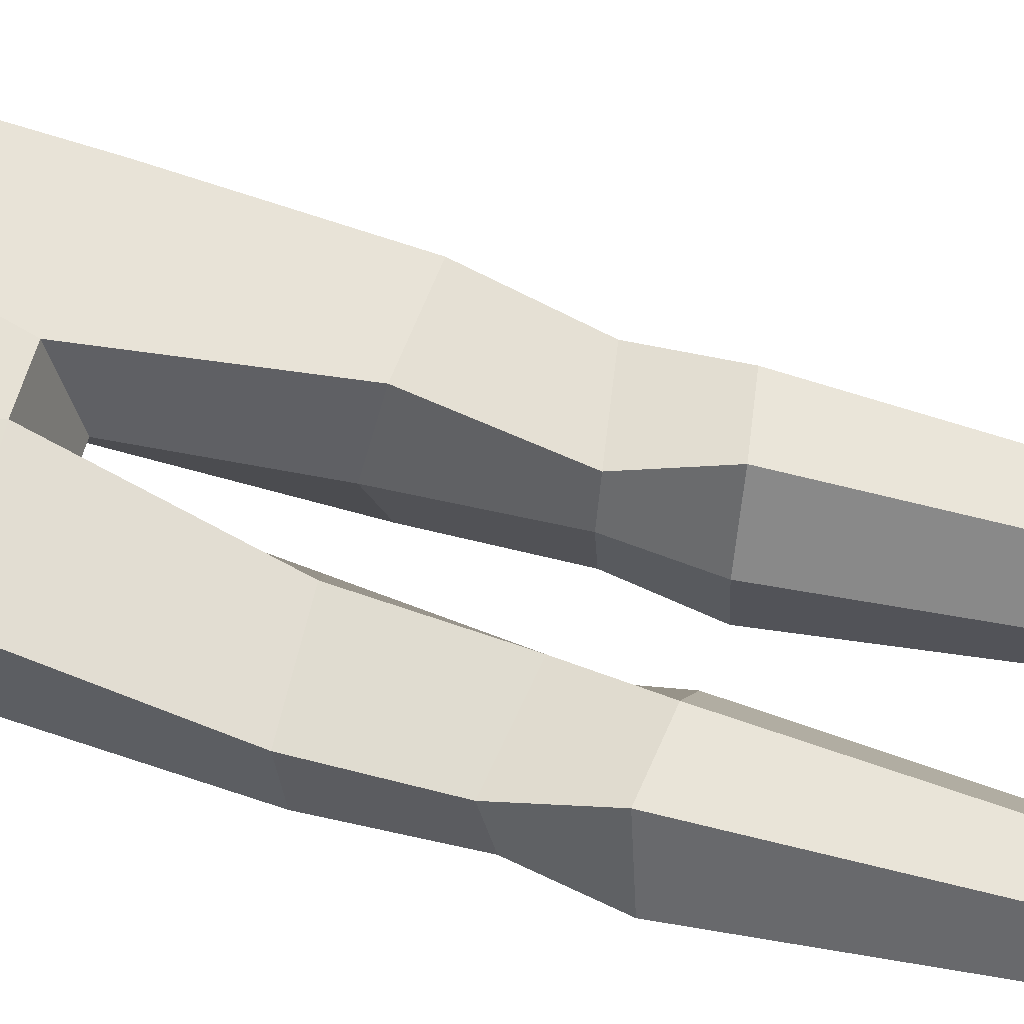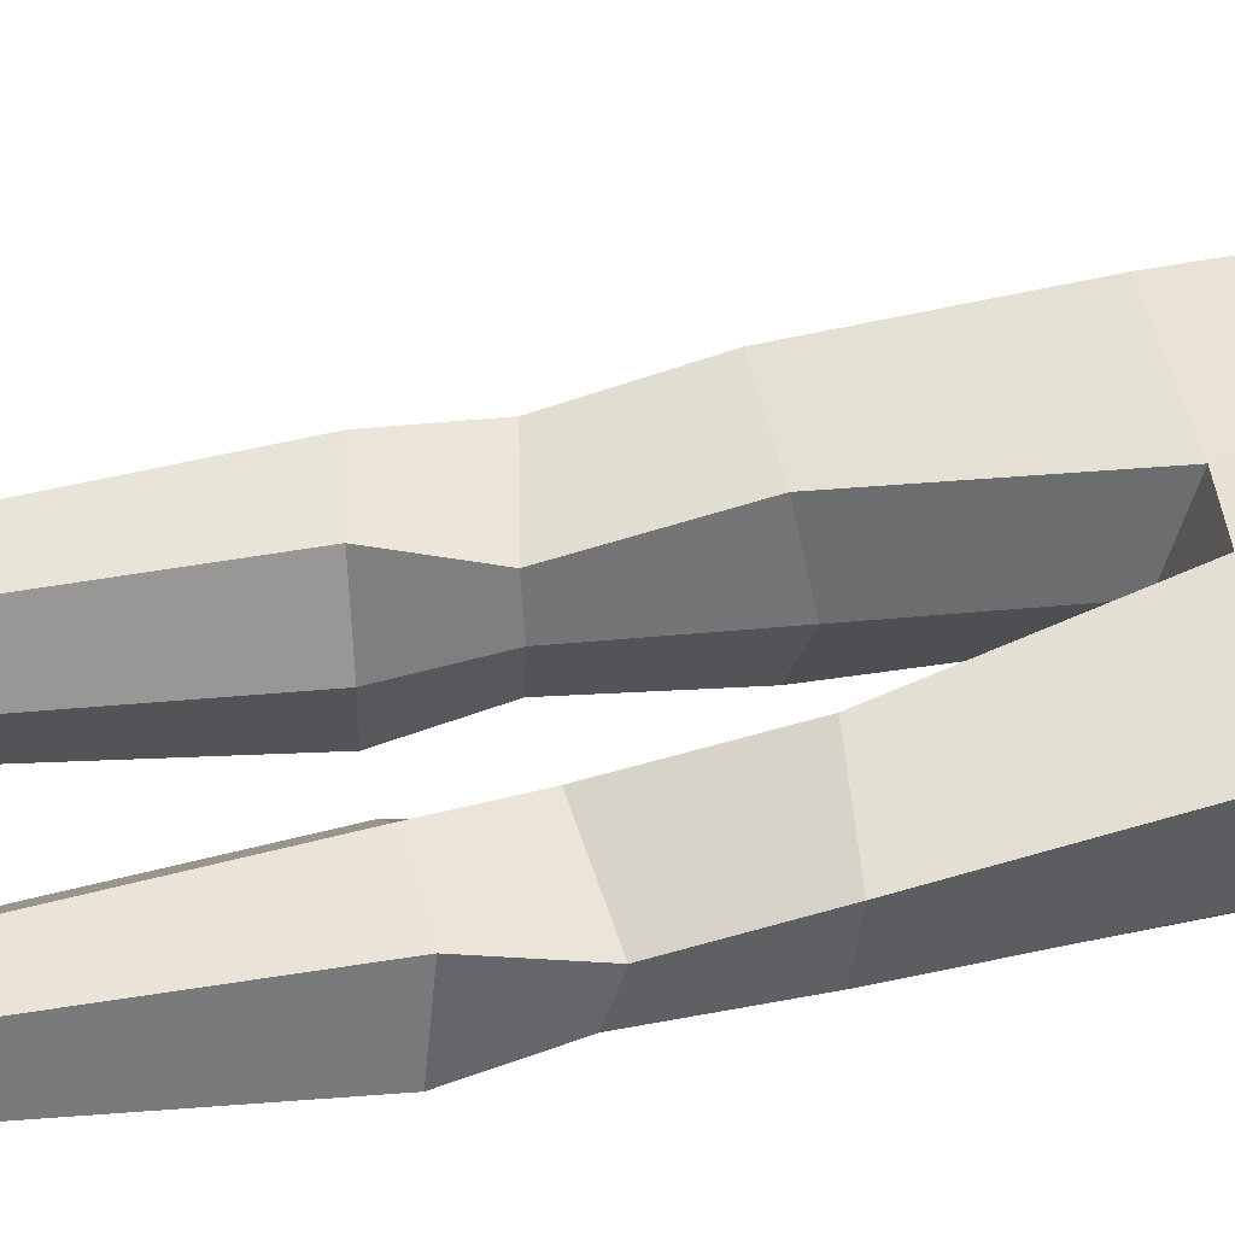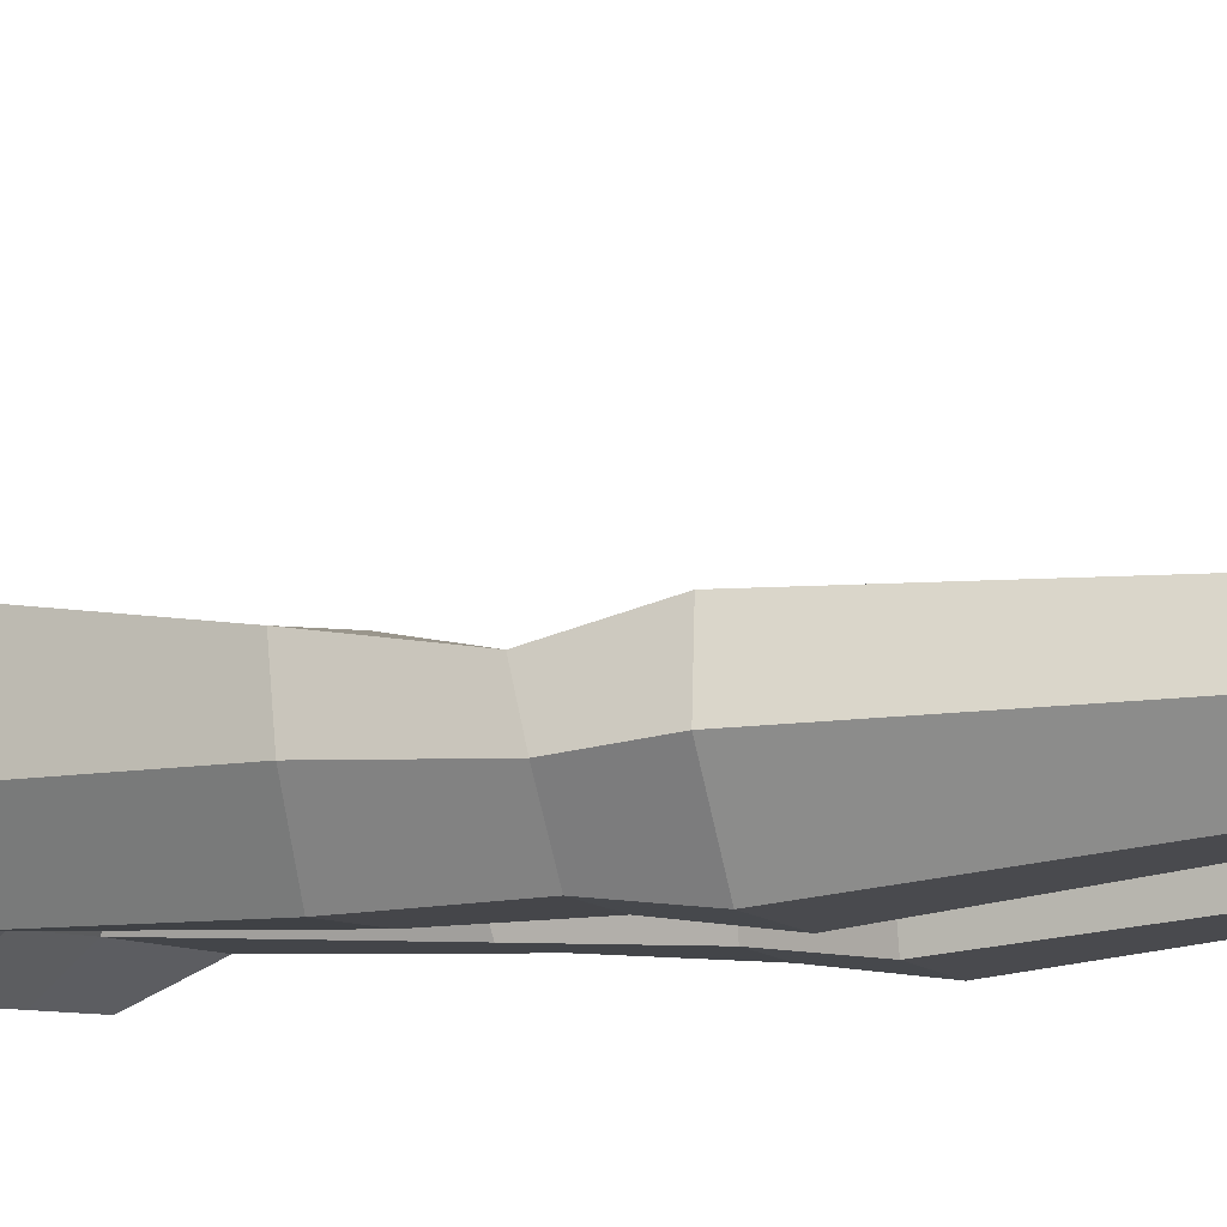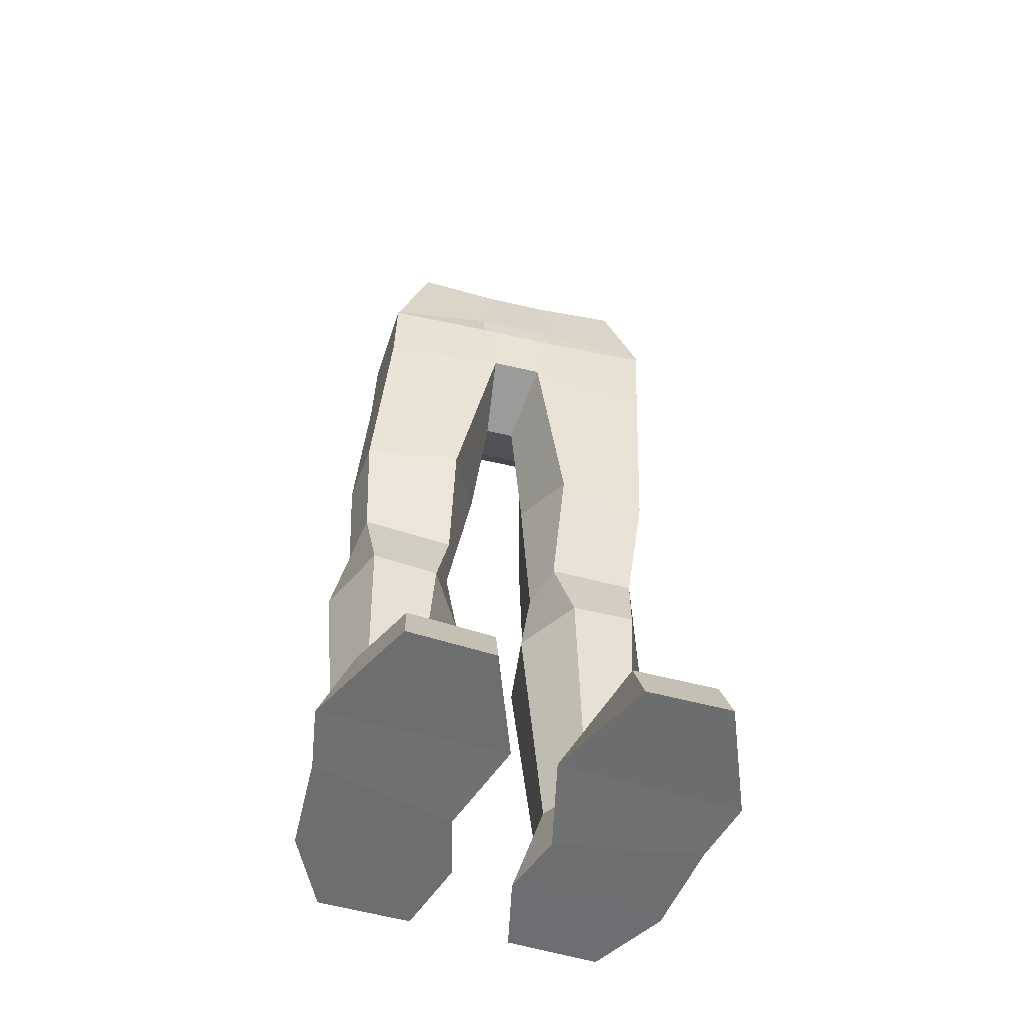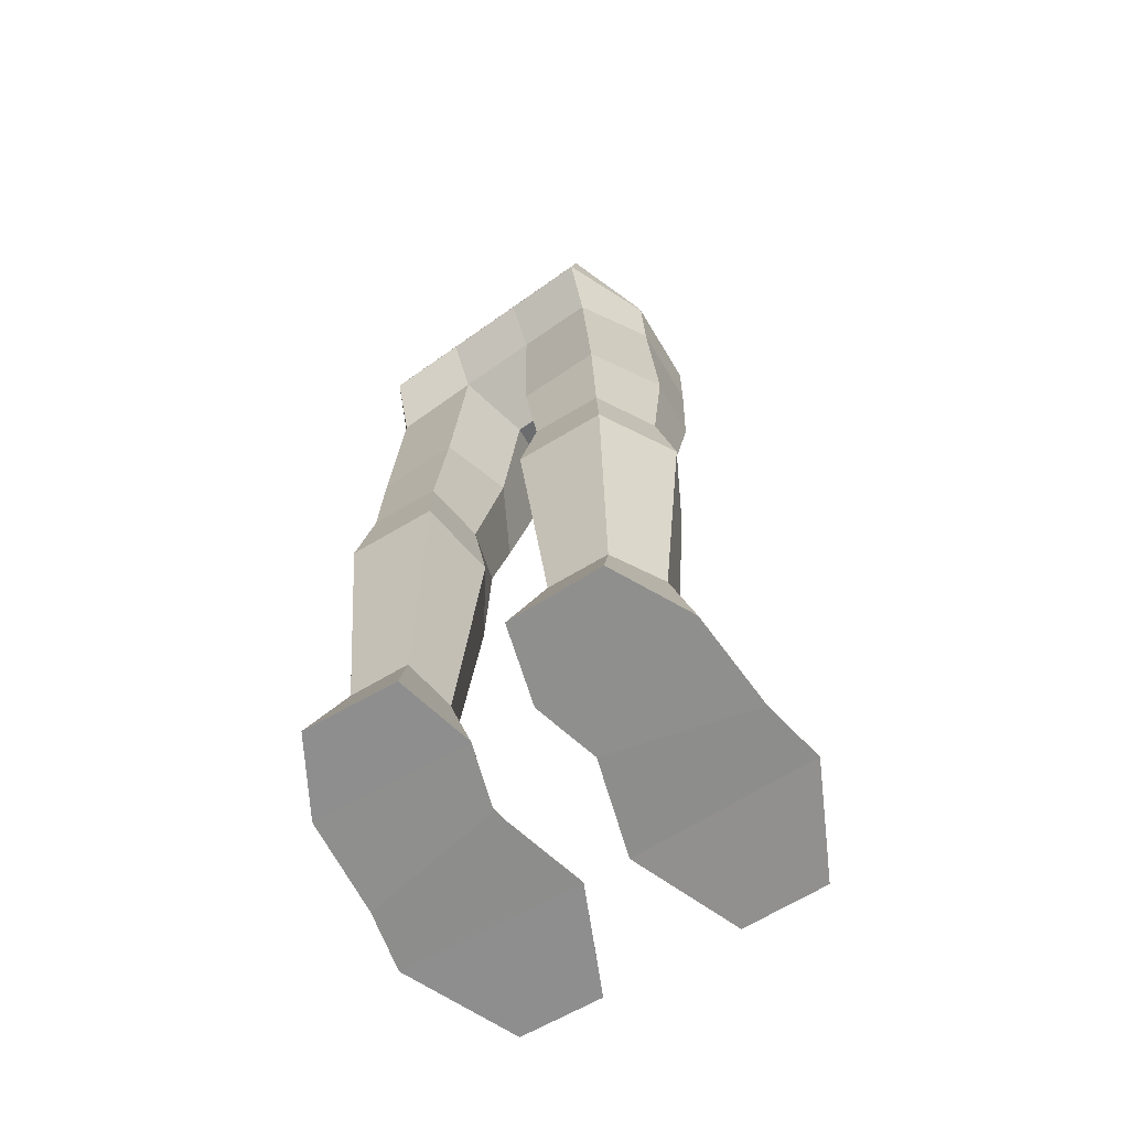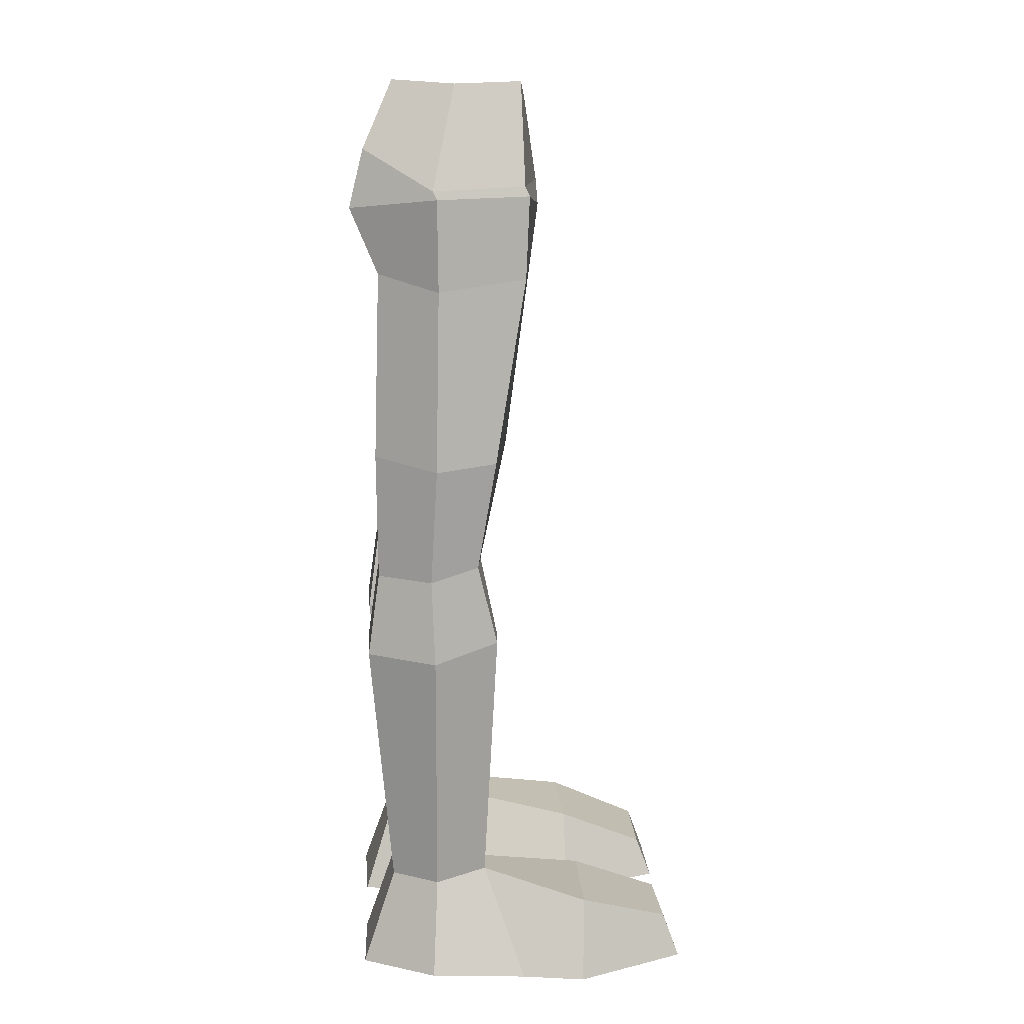
<metadata>
{"format":"obj","ext":"obj","renderer":"f3d","projection":"perspective","resolution":1024,"background":"white","views":[{"elev":59.9,"azim":-74.6,"up":"+Z"},{"elev":56.3,"azim":80.2,"up":"+Z"},{"elev":-11.6,"azim":-64.8,"up":"+Z"},{"elev":-54.6,"azim":-17.5,"up":"+Y"},{"elev":-64.9,"azim":-148.7,"up":"+Y"},{"elev":13.6,"azim":-94.1,"up":"+Y"}]}
</metadata>
<code>
o Cube
v -0.6986 0.4458 2.662
v -0.7314 -0.07141 2.854
v -1.608 0.4716 2.671
v -1.654 -0.04488 2.857
v -2.214 -0.04495 1.63
v -1.879 0.8214 1.671
v -0.2351 -0.04828 1.674
v -0.7461 0.8204 1.685
v -0.6489 1.028 -0.0151
v -0.3208 -0.04905 -0.1026
v -0.9883 1.05 0.4711
v -0.5262 -0.0534 0.6064
v -1.54 -0.04213 -0.9617
v -1.386 1.03 -0.596
v -0.5393 -0.05039 -0.9418
v -0.7459 1.026 -0.5952
v -1.706 1.03 -0.07838
v -1.985 -0.04968 -0.1384
v -1.5 1.106 0.4982
v -2.069 -0.05615 0.9361
v -0.4019 3.837 0.009432
v -0.5451 3.835 -0.8469
v -1.962 3.84 -0.08398
v -1.49 3.841 -0.8481
v -0.8529 3.875 0.6933
v -1.604 3.983 0.6512
v -0.5374 4.762 -0.04176
v -0.6501 4.76 -0.7154
v -1.765 4.764 -0.1152
v -1.393 4.765 -0.7164
v -0.6665 4.759 0.5088
v -1.699 4.92 0.4264
v -0.2949 6.296 0.1396
v -0.4692 6.149 -0.6844
v -1.846 6.074 -0.04301
v -1.361 6.173 -0.7323
v -0.6978 6.192 0.8102
v -1.801 6.162 0.6316
v -0.1156 8.039 0.2005
v -0.333 8.538 -0.5306
v -1.722 8.092 -0.000188
v -1.224 8.253 -0.6682
v -0.286 8.291 1.132
v -1.688 8.235 0.9763
v 0.7149 0.4458 2.662
v 0.7477 -0.07141 2.854
v 1.625 0.4716 2.671
v 1.671 -0.04488 2.857
v 2.23 -0.04495 1.63
v 1.896 0.8214 1.671
v 0.2514 -0.04828 1.674
v 0.7624 0.8204 1.685
v 0.6652 1.028 -0.0151
v 0.3371 -0.04905 -0.1026
v 1.005 1.05 0.4711
v 0.5425 -0.0534 0.6064
v 1.556 -0.04213 -0.9617
v 1.402 1.03 -0.596
v 0.5556 -0.05039 -0.9418
v 0.7622 1.026 -0.5952
v 1.722 1.03 -0.07838
v 2.001 -0.04968 -0.1384
v 1.516 1.106 0.4982
v 2.085 -0.05615 0.9361
v 0.4182 3.837 0.009432
v 0.5614 3.835 -0.8469
v 1.978 3.84 -0.08398
v 1.506 3.841 -0.8481
v 0.8692 3.875 0.6933
v 1.621 3.983 0.6512
v 0.5537 4.762 -0.04176
v 0.6664 4.76 -0.7154
v 1.781 4.764 -0.1152
v 1.41 4.765 -0.7164
v 0.6828 4.759 0.5088
v 1.715 4.92 0.4264
v 0.3755 6.283 0.1754
v 0.599 6.129 -0.6274
v 1.896 6.002 0.1567
v 1.491 6.117 -0.5801
v 0.7269 6.164 0.8862
v 1.783 6.093 0.8228
v 0.224 8.032 0.2249
v 0.5617 8.521 -0.4663
v 1.843 8.026 0.2559
v 1.452 8.204 -0.476
v 0.2987 8.281 1.174
v 1.719 8.172 1.221
v -0.3677 8.975 -0.9148
v -1.693 9.107 -0.008552
v -1.258 8.997 -0.9786
v -0.4759 8.978 1.204
v -1.679 9.144 1.016
v 0.527 8.958 -0.8506
v 1.872 9.042 0.2476
v 1.418 8.948 -0.7864
v 0.4582 8.96 1.271
v 1.724 9.089 1.313
v -0.3419 9.623 -0.7531
v -1.659 9.199 -0.0523
v -1.232 9.646 -0.8169
v -0.4811 9.264 1.179
v -1.659 9.25 0.968
v 0.5528 9.607 -0.6888
v 1.907 9.134 0.2038
v 1.443 9.597 -0.6247
v 0.453 9.247 1.246
v 1.736 9.158 1.302
v -0.2091 10.38 -0.431
v -1.268 10.35 0.2094
v -0.8975 10.39 -0.4803
v -0.3178 10.2 1.055
v -1.268 10.38 0.9474
v 0.4827 10.36 -0.3813
v 1.489 10.3 0.4075
v 1.171 10.36 -0.3317
v 0.4044 10.18 1.107
v 1.366 10.33 1.137
f 5 7 2 4
f 9 10 15 16
f 10 18 13 15
f 11 9 21 25
f 13 14 16 15
f 7 8 1 2
f 14 17 23 24
f 18 10 12 20
f 8 6 3 1
f 11 19 6 8
f 6 5 4 3
f 2 1 3 4
f 20 12 7 5
f 12 11 8 7
f 10 9 11 12
f 18 17 14 13
f 20 19 17 18
f 19 20 5 6
f 21 22 28 27
f 26 25 31 32
f 9 16 22 21
f 19 11 25 26
f 17 19 26 23
f 16 14 24 22
f 29 32 38 35
f 30 29 35 36
f 22 24 30 28
f 24 23 29 30
f 23 26 32 29
f 25 21 27 31
f 34 36 42 40
f 33 34 40 39
f 31 27 33 37
f 32 31 37 38
f 27 28 34 33
f 28 30 36 34
f 86 96 95 85
f 40 42 91 89
f 36 35 41 42
f 35 38 44 41
f 37 33 39 43
f 38 37 43 44
f 49 48 46 51
f 53 60 59 54
f 54 59 57 62
f 55 69 65 53
f 57 59 60 58
f 51 46 45 52
f 58 68 67 61
f 62 64 56 54
f 52 45 47 50
f 55 52 50 63
f 50 47 48 49
f 46 48 47 45
f 64 49 51 56
f 56 51 52 55
f 54 56 55 53
f 62 57 58 61
f 64 62 61 63
f 63 50 49 64
f 65 71 72 66
f 70 76 75 69
f 53 65 66 60
f 63 70 69 55
f 61 67 70 63
f 60 66 68 58
f 73 79 82 76
f 74 80 79 73
f 66 72 74 68
f 68 74 73 67
f 67 73 76 70
f 69 75 71 65
f 78 84 86 80
f 77 83 84 78
f 75 81 77 71
f 76 82 81 75
f 71 77 78 72
f 72 78 80 74
f 84 40 89 94
f 41 44 93 90
f 80 86 85 79
f 79 85 88 82
f 81 87 83 77
f 82 88 87 81
f 87 43 39 83
f 83 39 40 84
f 88 98 97 87
f 42 41 90 91
f 85 95 98 88
f 43 87 97 92
f 44 43 92 93
f 84 94 96 86
f 96 106 105 95
f 92 97 107 102
f 98 108 107 97
f 89 91 101 99
f 94 89 99 104
f 91 90 100 101
f 94 104 106 96
f 90 93 103 100
f 93 92 102 103
f 95 105 108 98
f 101 100 110 111
f 102 107 117 112
f 108 118 117 107
f 99 101 111 109
f 104 99 109 114
f 104 114 116 106
f 100 103 113 110
f 103 102 112 113
f 105 115 118 108
f 106 116 115 105

</code>
